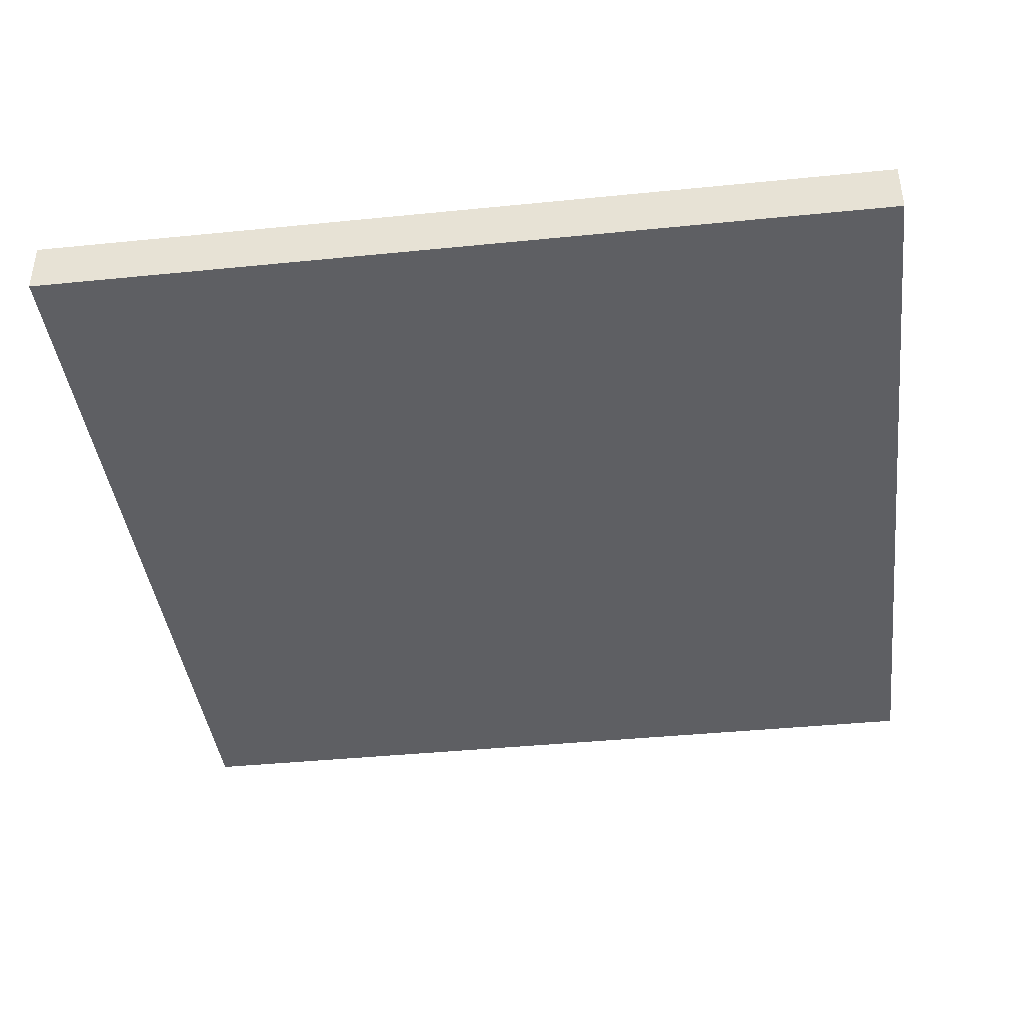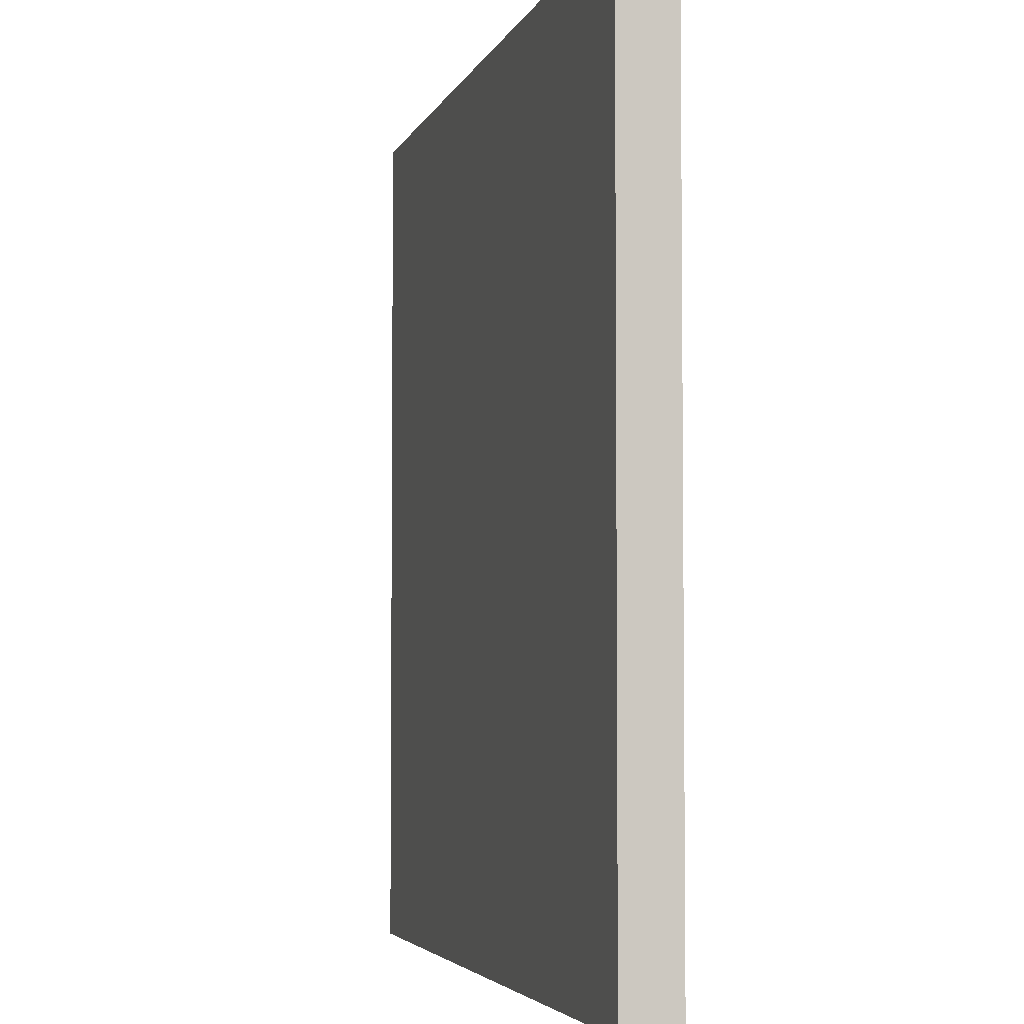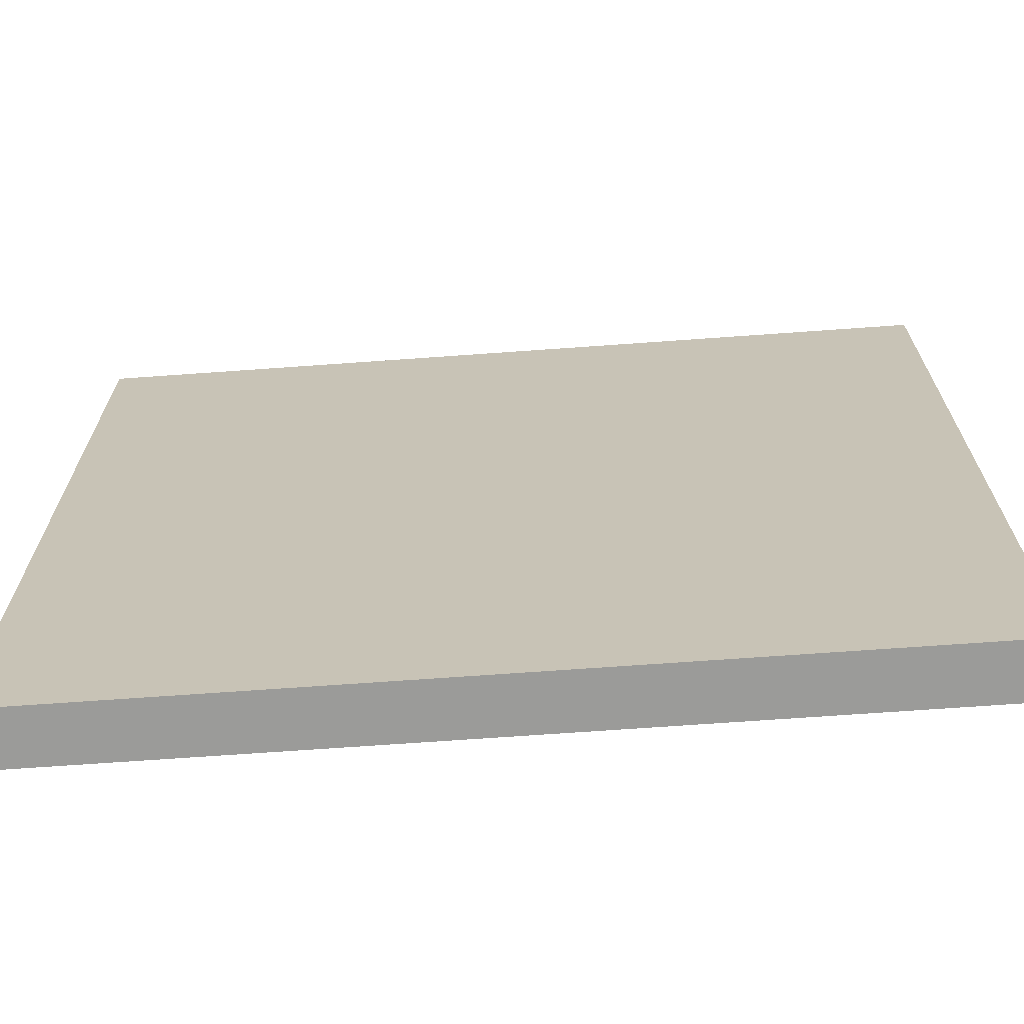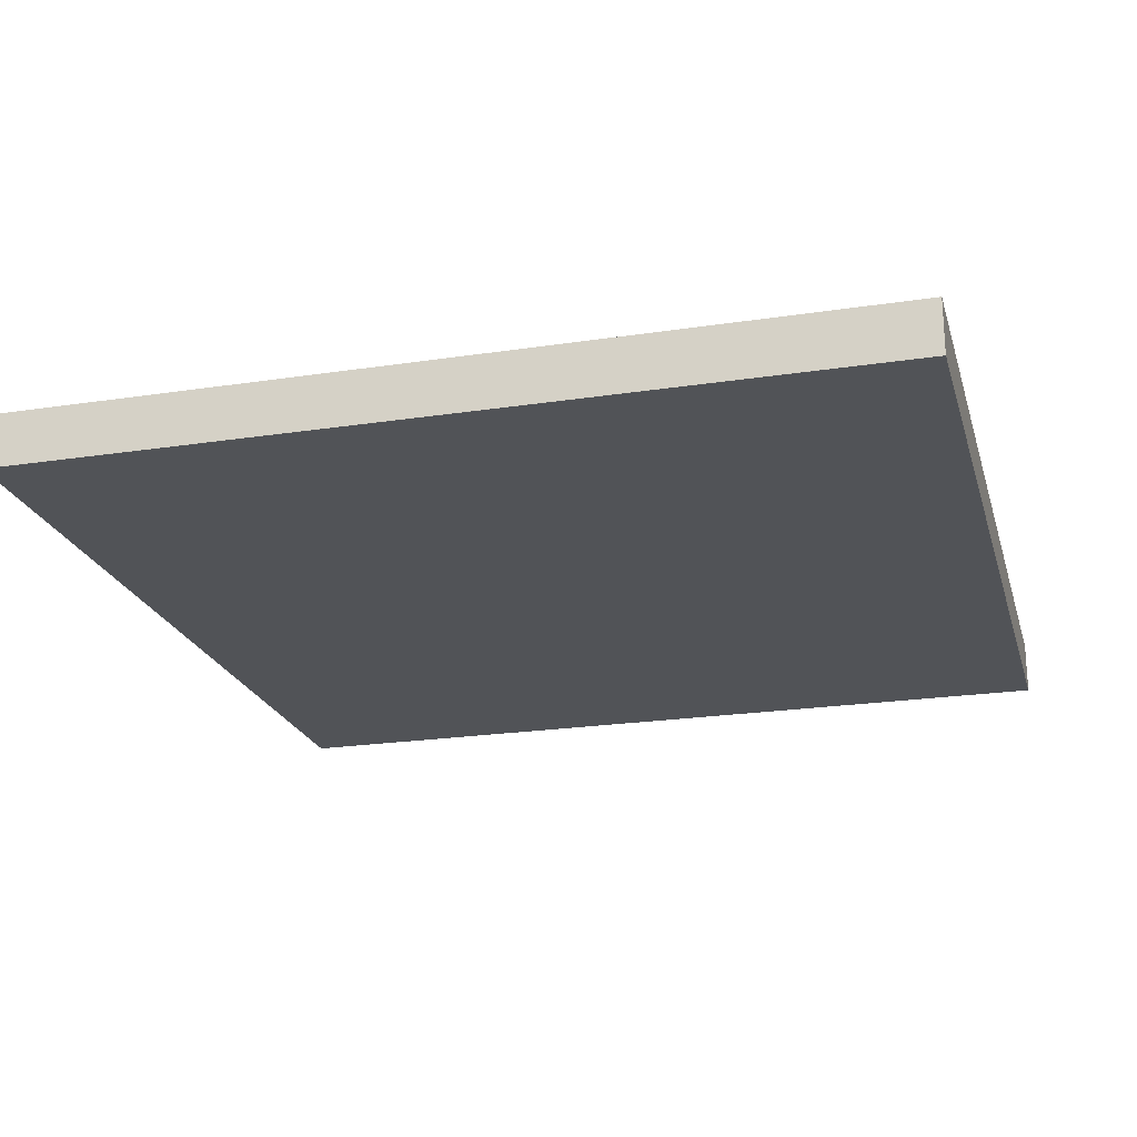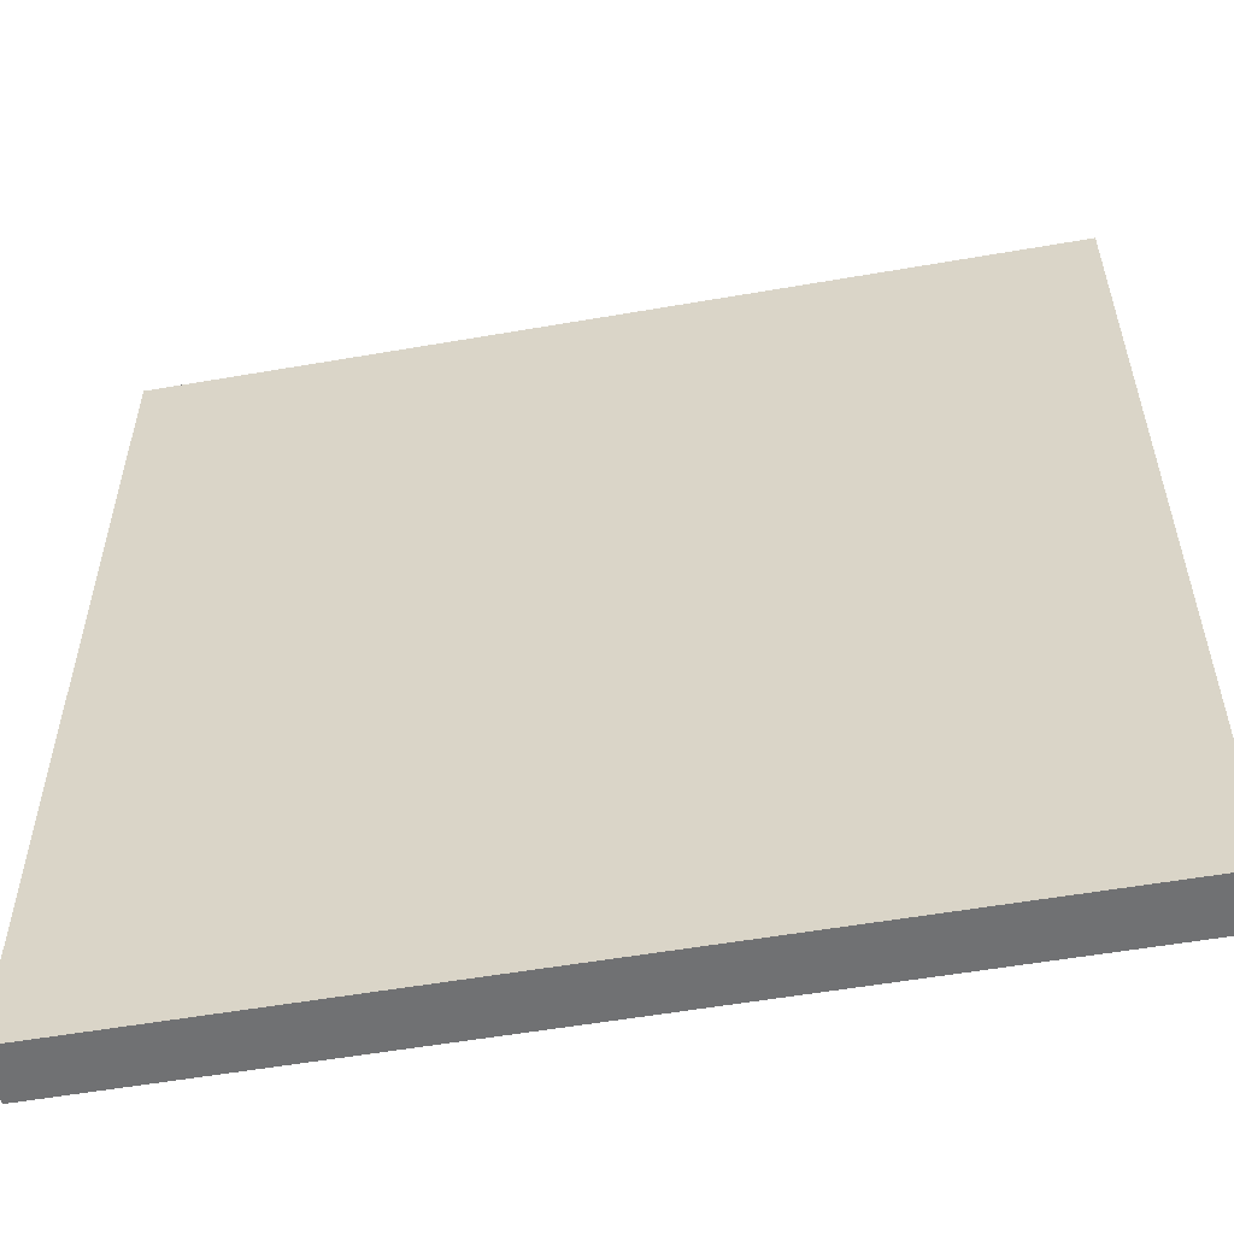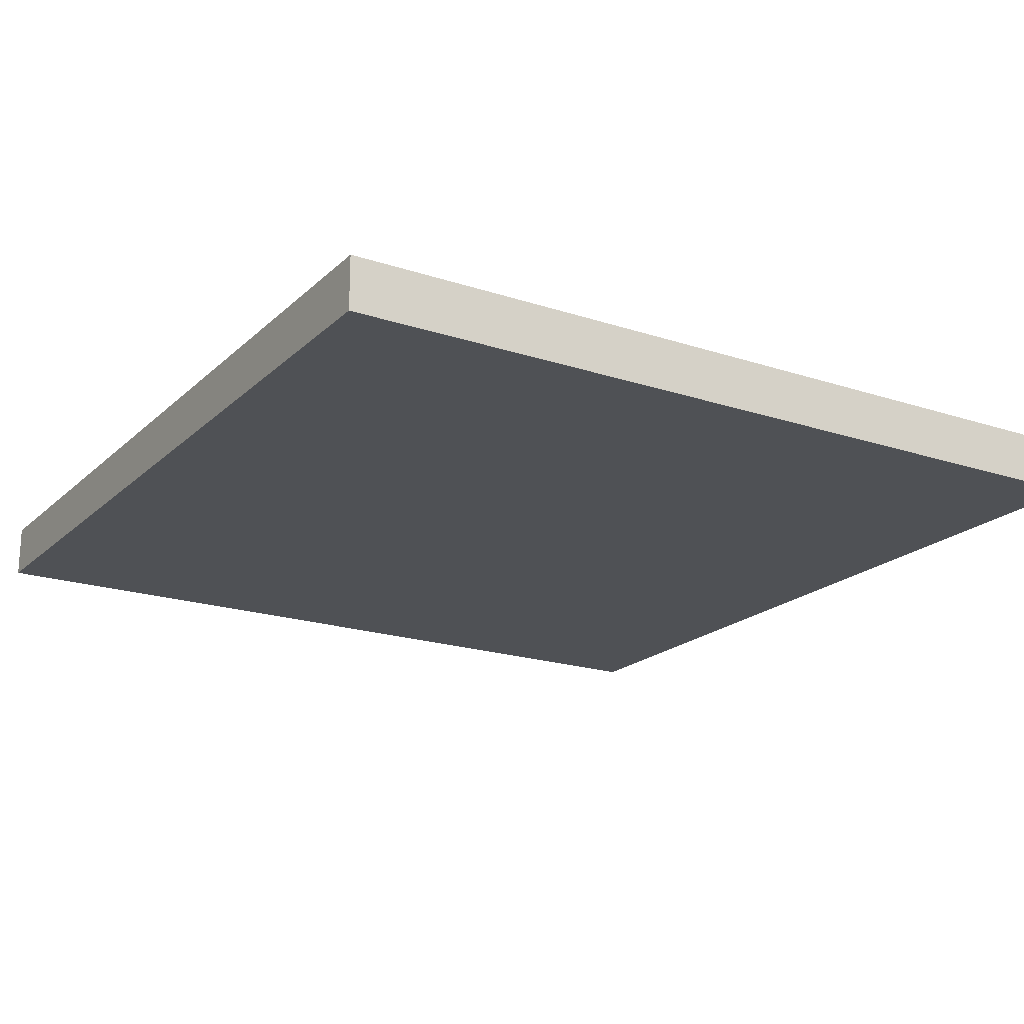
<metadata>
{"format":"obj","ext":"obj","renderer":"f3d","projection":"perspective","resolution":1024,"background":"white","views":[{"elev":-40.7,"azim":-83.0,"up":"+Z"},{"elev":-4.1,"azim":-104.3,"up":"+Y"},{"elev":-69.6,"azim":-175.9,"up":"+Y"},{"elev":-22.0,"azim":14.9,"up":"+Z"},{"elev":-55.1,"azim":10.4,"up":"+Y"},{"elev":-19.7,"azim":148.4,"up":"+Z"}]}
</metadata>
<code>
o
v 1.6 6.4 -3.2
v 1.6 6.4 -3.4
v 1.6 6.1 -3.2
v 1.6 6.1 -3.4
v 1.6 3.2 -3.2
v 1.6 3.2 -3.4
v -1.6 6.4 -3.2
v -1.6 6.4 -3.4
v -1.6 6.1 -3.2
v -1.6 6.1 -3.4
v -1.6 3.2 -3.2
v -1.6 3.2 -3.4
v 1.6 6.4 -3.2
v 1.6 6.1 -3.2
v 1.6 3.2 -3.2
v -1.6 6.4 -3.2
v -1.6 6.1 -3.2
v -1.6 3.2 -3.2
v 1.6 6.4 -3.4
v 1.6 6.1 -3.4
v 1.6 3.2 -3.4
v -1.6 6.4 -3.4
v -1.6 6.1 -3.4
v -1.6 3.2 -3.4
v 1.6 6.4 -3.2
v -1.6 6.4 -3.2
v 1.6 6.4 -3.4
v -1.6 6.4 -3.4
v 1.6 3.2 -3.2
v -1.6 3.2 -3.2
v 1.6 3.2 -3.4
v -1.6 3.2 -3.4
f 3 2 1
f 4 2 3
f 5 4 3
f 6 4 5
f 7 8 9
f 9 8 10
f 9 10 11
f 11 10 12
f 16 14 13
f 17 15 14
f 17 14 16
f 18 15 17
f 19 20 22
f 20 21 23
f 22 20 23
f 23 21 24
f 27 26 25
f 28 26 27
f 29 30 31
f 31 30 32

</code>
